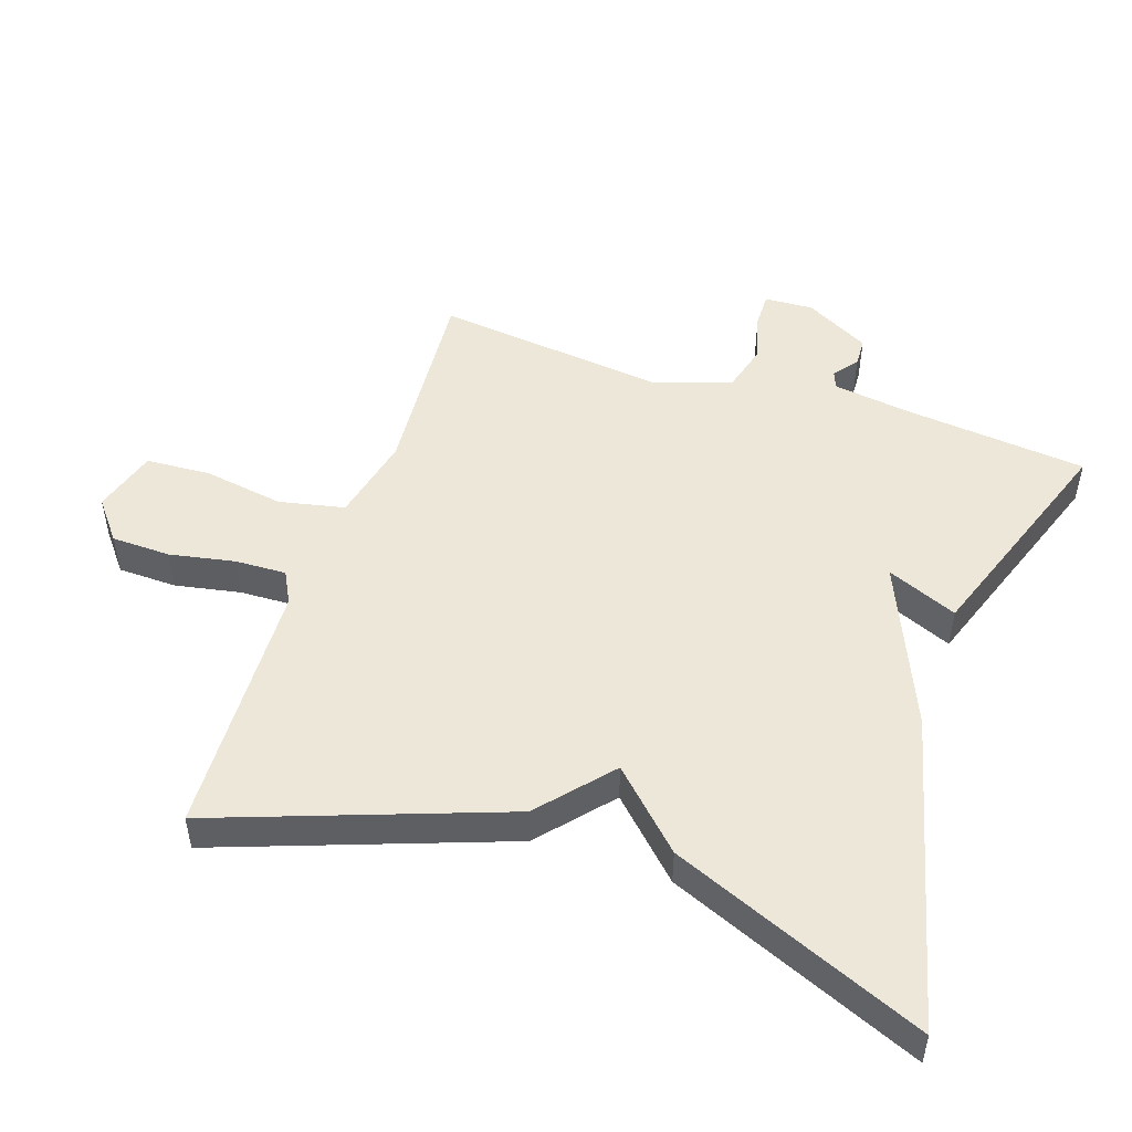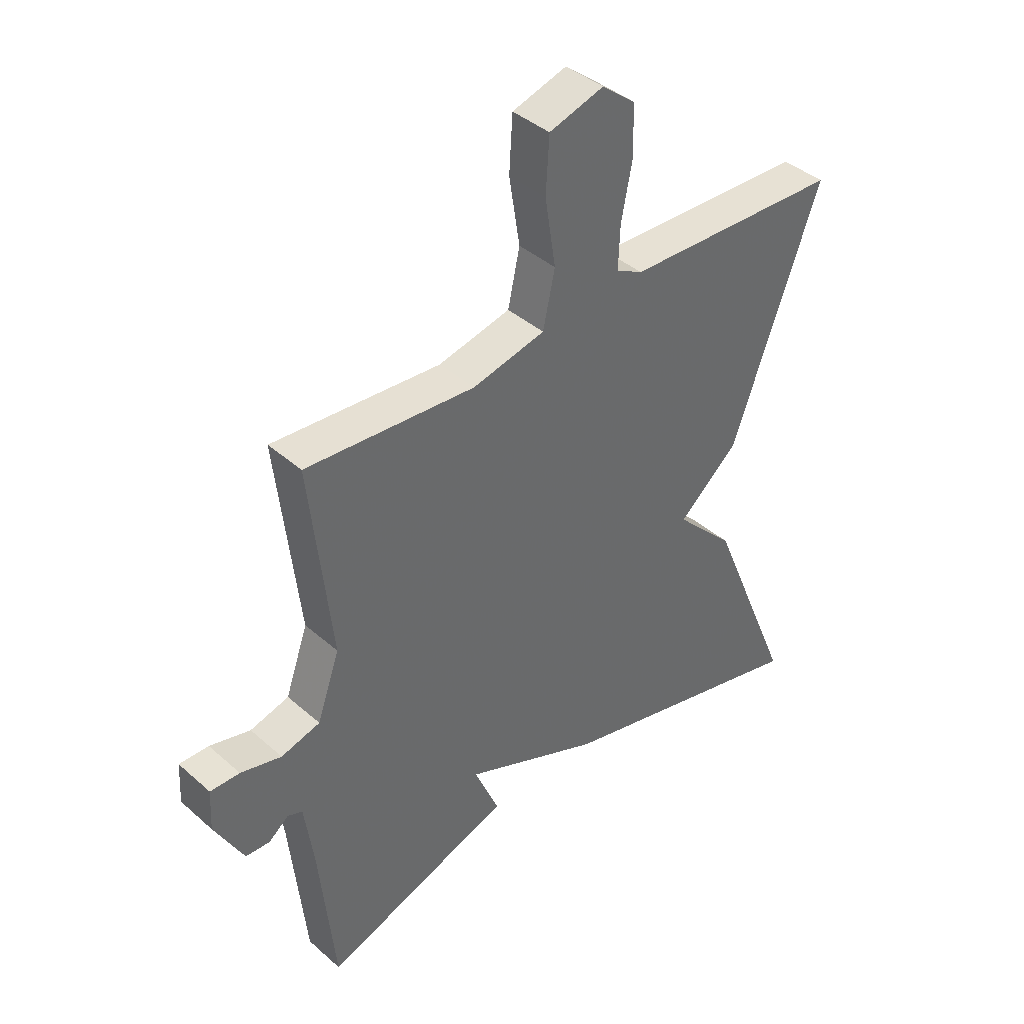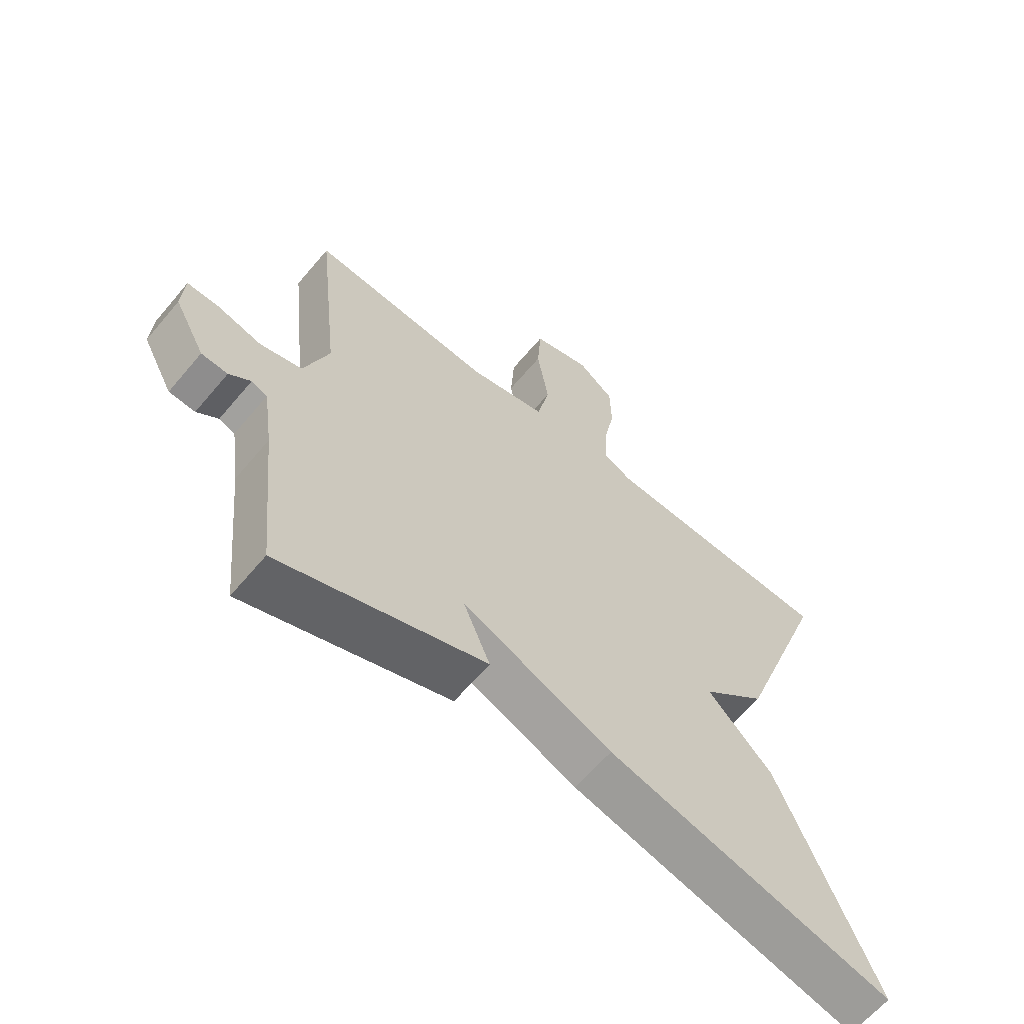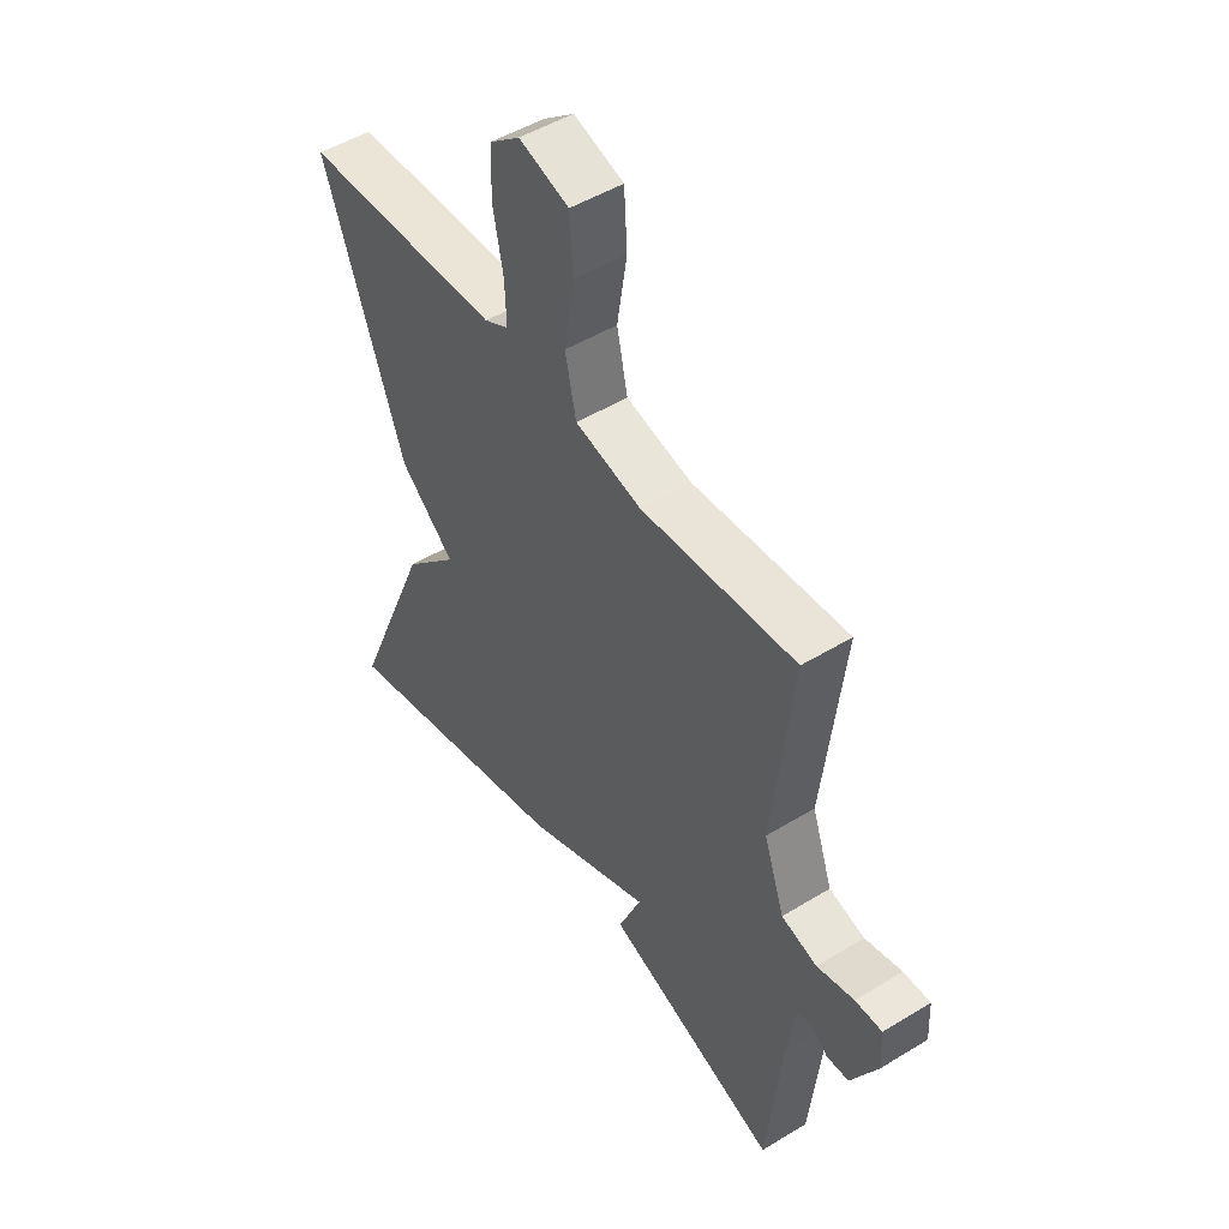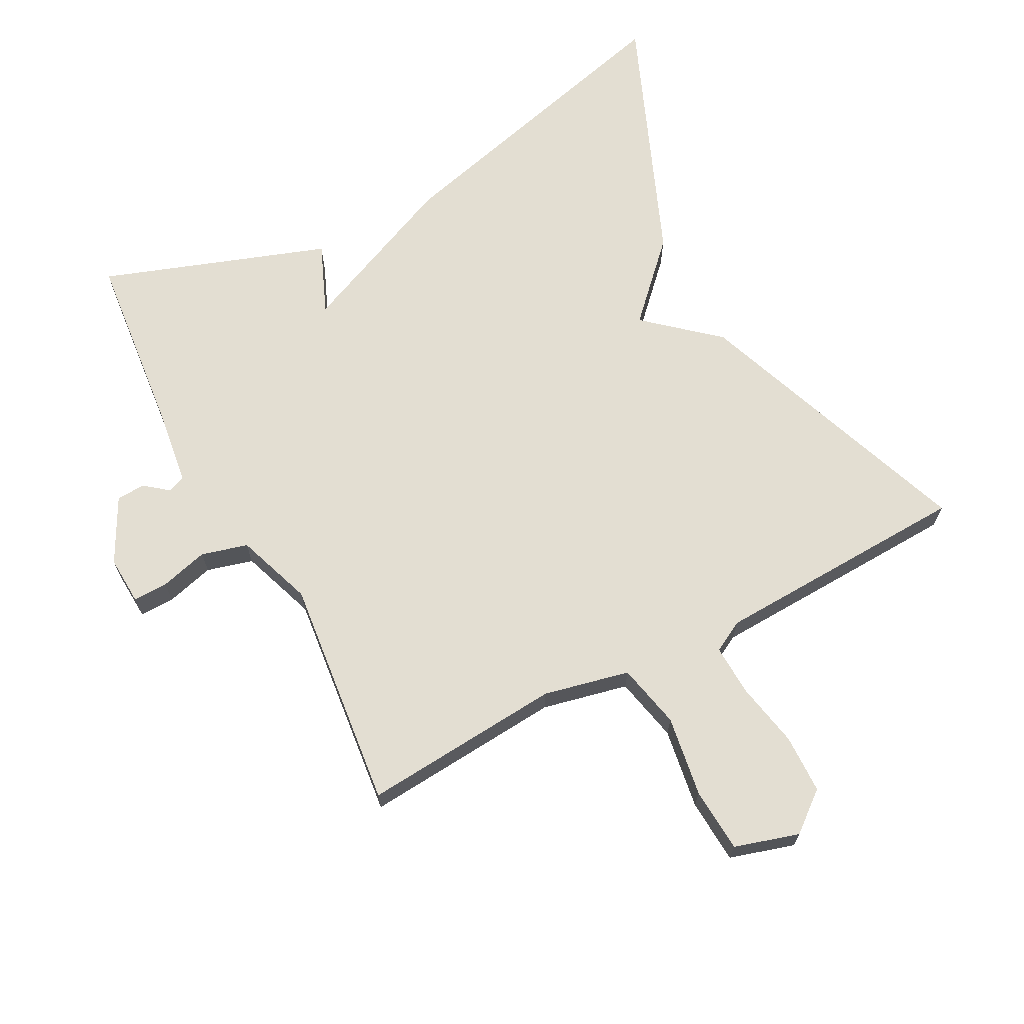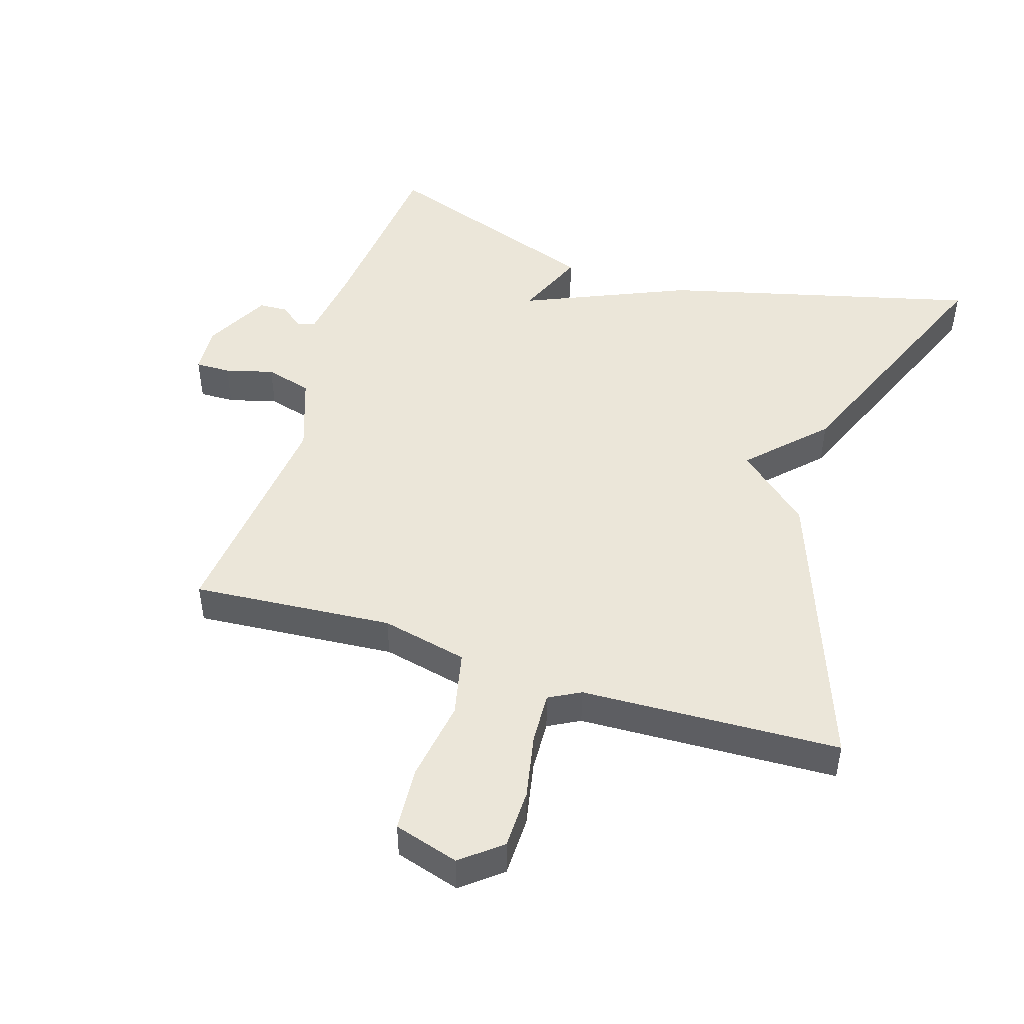
<metadata>
{"format":"obj","ext":"obj","renderer":"f3d","projection":"perspective","resolution":1024,"background":"white","views":[{"elev":49.9,"azim":108.7,"up":"+Y"},{"elev":40.5,"azim":-43.0,"up":"+Z"},{"elev":-63.2,"azim":-40.0,"up":"+Z"},{"elev":49.3,"azim":-124.1,"up":"+Z"},{"elev":67.7,"azim":-27.9,"up":"+Y"},{"elev":47.8,"azim":17.4,"up":"+Y"}]}
</metadata>
<code>
v -0.5 0.07 0.5
v -0.202 0.07 0.477
v -0.074 0.07 0.506
v -0.053 0.07 0.603
v -0.072 0.07 0.723
v -0.066 0.07 0.819
v 0.03 0.07 0.848
v 0.089 0.07 0.801
v 0.091 0.07 0.713
v 0.072 0.07 0.616
v 0.069 0.07 0.54
v 0.116 0.07 0.515
v 0.5 0.07 0.5
v 0.345 0.07 0.075
v 0.239 0.07 -0.017
v 0.345 0.07 -0.125
v 0.5 0.07 -0.5
v 0.035 0.07 -0.382
v -0.209 0.07 -0.277
v -0.165 0.07 -0.382
v -0.5 0.07 -0.5
v -0.528 0.07 -0.224
v -0.544 0.07 -0.111
v -0.57 0.07 -0.101
v -0.605 0.07 -0.129
v -0.648 0.07 -0.127
v -0.699 0.07 -0.031
v -0.695 0.07 0.042
v -0.643 0.07 0.041
v -0.571 0.07 0.022
v -0.502 0.07 0.041
v -0.462 0.07 0.155
v -0.5 0 0.5
v -0.202 0 0.477
v -0.074 0 0.506
v -0.053 0 0.603
v -0.072 0 0.723
v -0.066 0 0.819
v 0.03 0 0.848
v 0.089 0 0.801
v 0.091 0 0.713
v 0.072 0 0.616
v 0.069 0 0.54
v 0.116 0 0.515
v 0.5 0 0.5
v 0.345 0 0.075
v 0.239 0 -0.017
v 0.345 0 -0.125
v 0.5 0 -0.5
v 0.035 0 -0.382
v -0.209 0 -0.277
v -0.165 0 -0.382
v -0.5 0 -0.5
v -0.528 0 -0.224
v -0.544 0 -0.111
v -0.57 0 -0.101
v -0.605 0 -0.129
v -0.648 0 -0.127
v -0.699 0 -0.031
v -0.695 0 0.042
v -0.643 0 0.041
v -0.571 0 0.022
v -0.502 0 0.041
v -0.462 0 0.155
f 28 29 30
f 27 28 30
f 26 27 30
f 25 26 30
f 24 25 30
f 23 24 30 31
f 22 23 31 32
f 21 22 32
f 20 21 32
f 19 20 32
f 19 32 1
f 18 19 1
f 17 18 1
f 16 17 1
f 15 16 1
f 12 13 14 15
f 8 9 10
f 7 8 10
f 6 7 10
f 5 6 10
f 4 5 10
f 3 4 10 11
f 15 1 2
f 15 2 3
f 3 11 12 15
f 62 61 60
f 62 60 59
f 62 59 58
f 62 58 57
f 62 57 56
f 63 62 56 55
f 64 63 55 54
f 64 54 53
f 64 53 52
f 64 52 51
f 33 64 51
f 33 51 50
f 33 50 49
f 33 49 48
f 33 48 47
f 47 46 45 44
f 42 41 40
f 42 40 39
f 42 39 38
f 42 38 37
f 42 37 36
f 43 42 36 35
f 34 33 47
f 35 34 47
f 47 44 43 35
f 1 33 34 2
f 2 34 35 3
f 3 35 36 4
f 4 36 37 5
f 5 37 38 6
f 6 38 39 7
f 7 39 40 8
f 8 40 41 9
f 9 41 42 10
f 10 42 43 11
f 11 43 44 12
f 12 44 45 13
f 13 45 46 14
f 14 46 47 15
f 15 47 48 16
f 16 48 49 17
f 17 49 50 18
f 18 50 51 19
f 19 51 52 20
f 20 52 53 21
f 21 53 54 22
f 22 54 55 23
f 23 55 56 24
f 24 56 57 25
f 25 57 58 26
f 26 58 59 27
f 27 59 60 28
f 28 60 61 29
f 29 61 62 30
f 30 62 63 31
f 31 63 64 32
f 32 64 33 1

</code>
